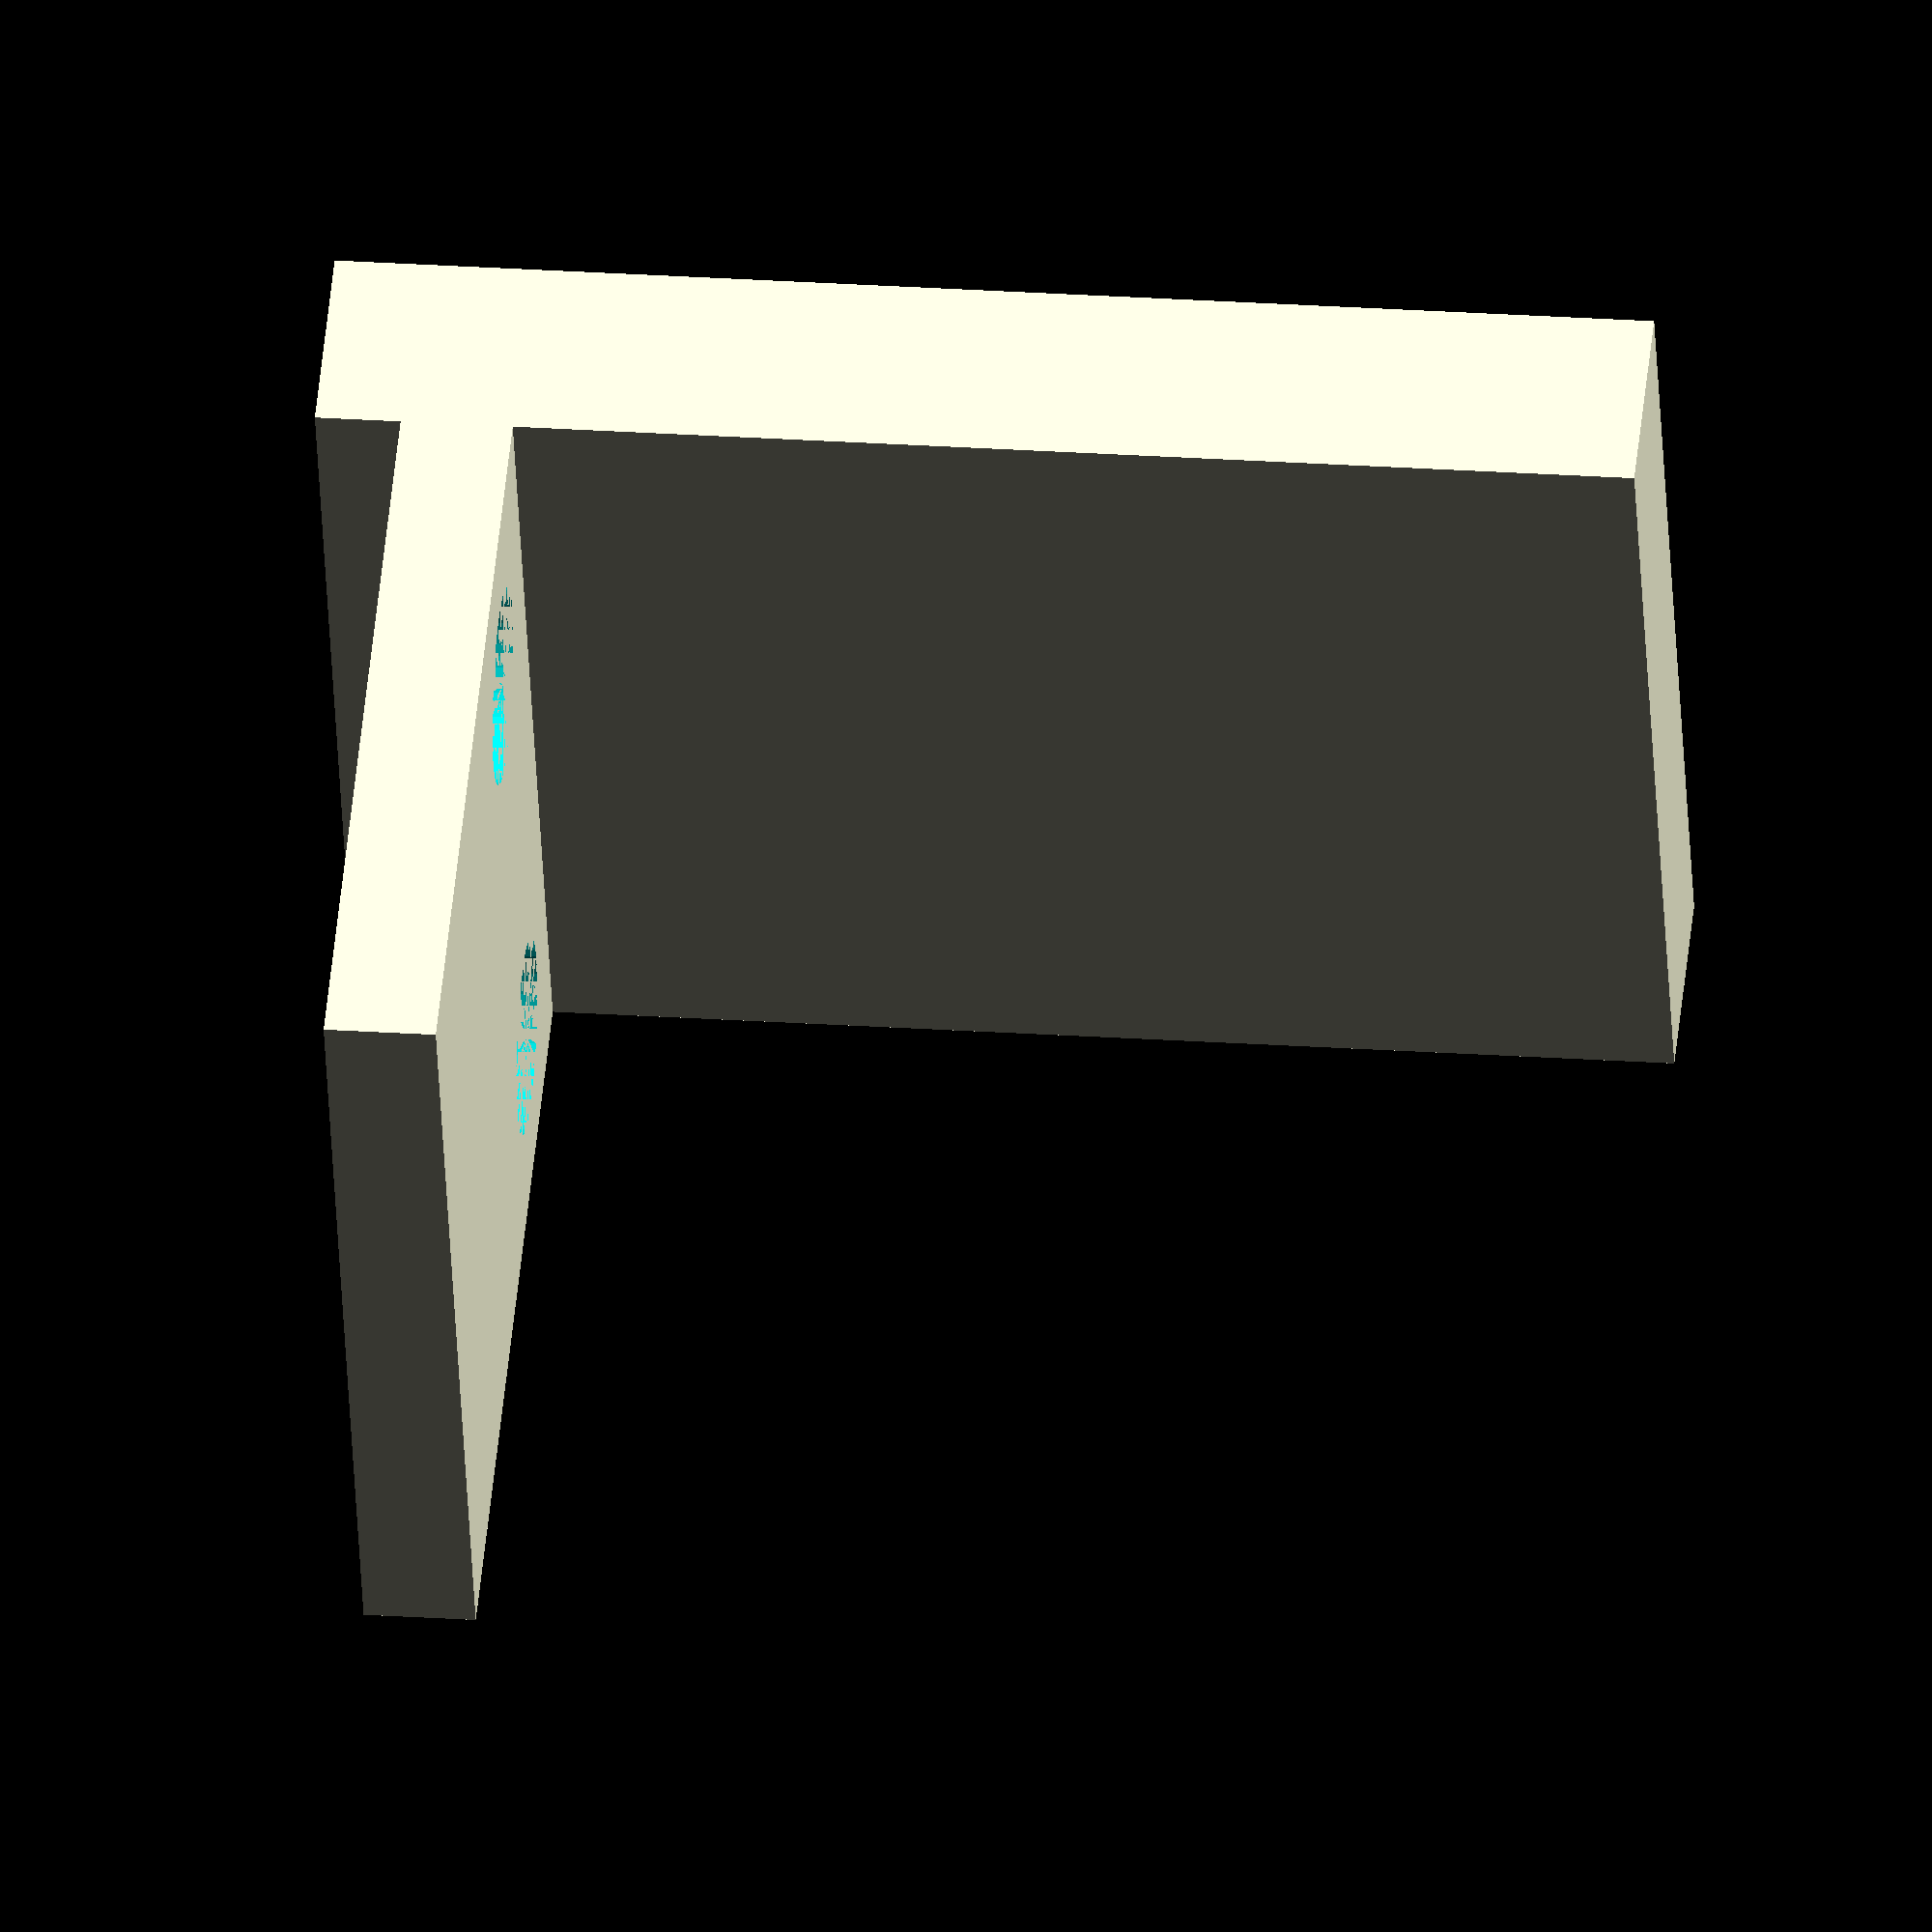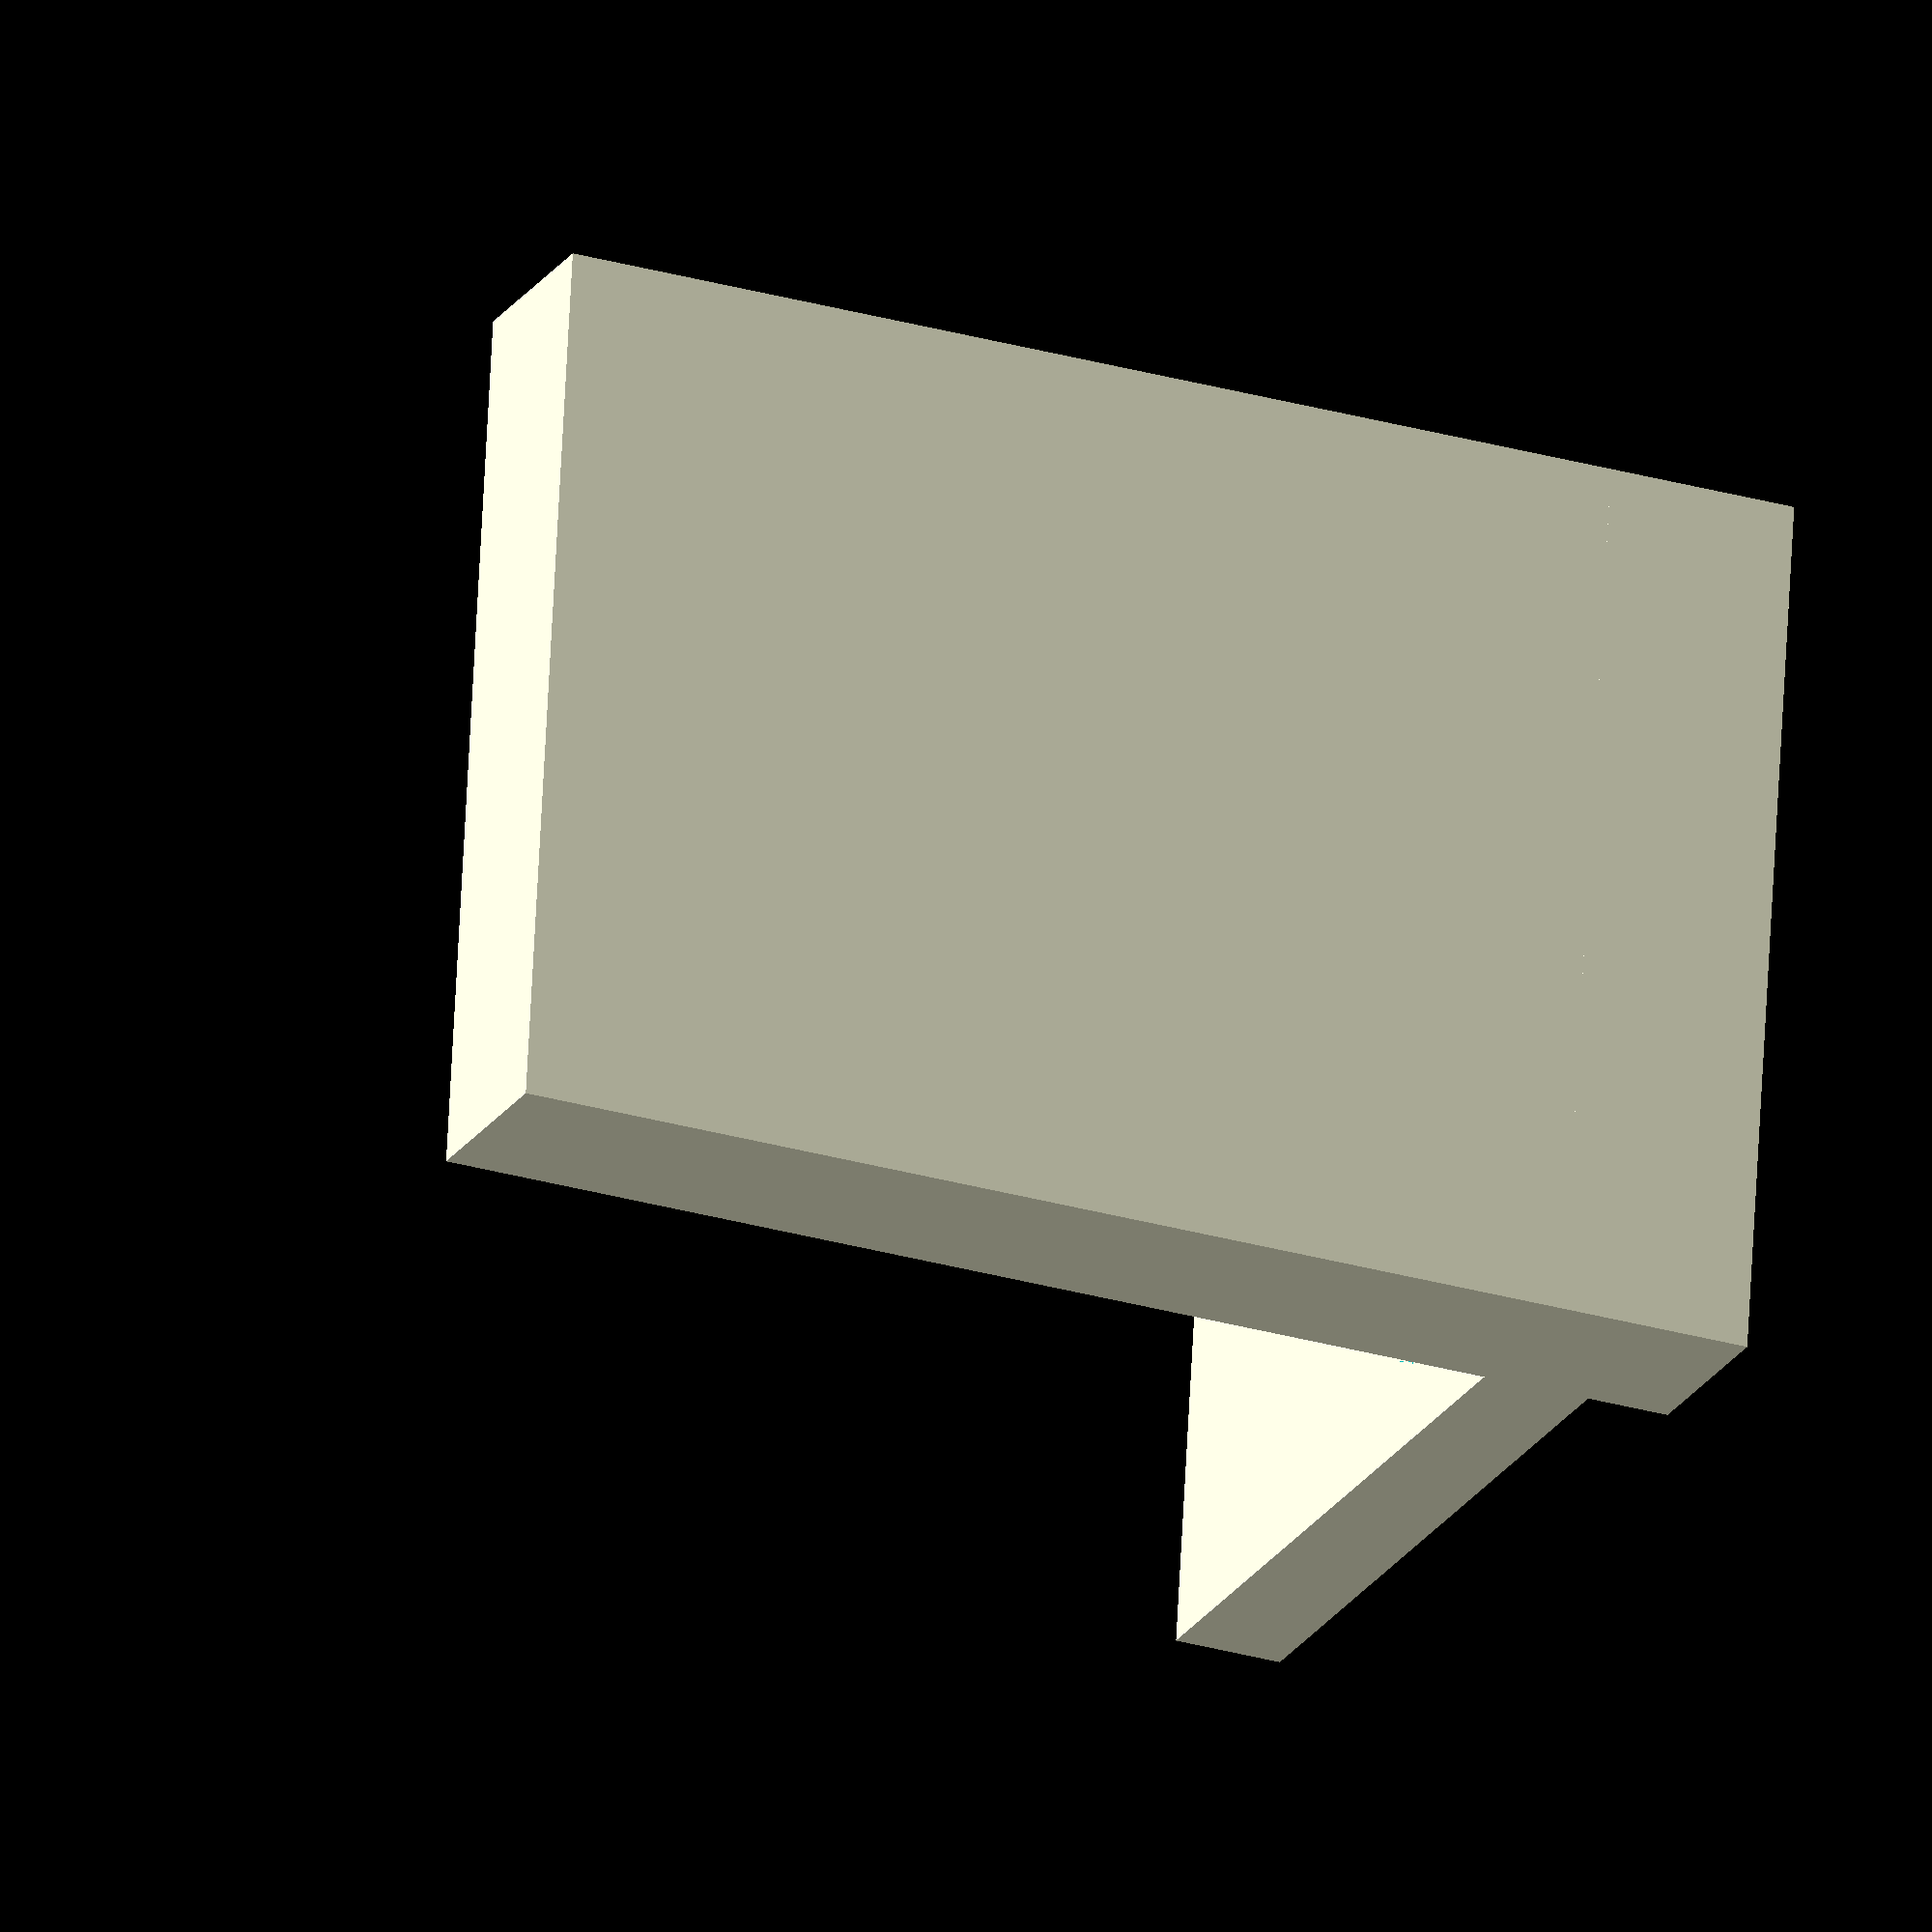
<openscad>
/*
Copyright 2018 Michael Gläser

Licensed under the Apache License, Version 2.0 (the "License");
you may not use this file except in compliance with the License.
You may obtain a copy of the License at

    http://www.apache.org/licenses/LICENSE-2.0

Unless required by applicable law or agreed to in writing, software
distributed under the License is distributed on an "AS IS" BASIS,
WITHOUT WARRANTIES OR CONDITIONS OF ANY KIND, either express or implied.
See the License for the specific language governing permissions and
limitations under the License.
*/

// PCB Technical Data
pcbWidth = 13.7;
pcbDepth = 15.1;
pcbHeight = 1.7;



module pcb() {
    $fn = 50;
    holeDiameter = 3.0;
    holeDistanceX = 8.2; // distance between both holes
    holeDistanceY = 9.2; // distance from pcb border
    
    difference() {
        translate([-pcbWidth/2,0,0]) {
            cube([pcbWidth, pcbDepth, pcbHeight]);
        };
        translate([holeDistanceX/2,holeDistanceY,0]) {
            cylinder(h=pcbHeight, r=holeDiameter/2);
        };
        translate([-holeDistanceX/2,holeDistanceY,0]) {
            cylinder(h=pcbHeight, r=holeDiameter/2);
        };
    };
}

module pcbHeader(side="up") {
    width = pcbWidth;
    depth = 3.1;
    height = 20.0;
    
    if (side=="up") {
        translate([-width/2,12,-1.3]) {
            cube([width,depth,height]);  
        };
    } else {
        translate([-wth/2,12,-height+pcbHeight+1.3]) {
            cube([width,depth,height]);  
        };
    };
};

module usbHeader() {


};

module usbMount() {
    
    pcb();
    pcbHeader("up");
    usbHeader();
}

usbMount();
</openscad>
<views>
elev=334.5 azim=65.5 roll=276.1 proj=o view=solid
elev=209.3 azim=277.6 roll=113.0 proj=o view=wireframe
</views>
